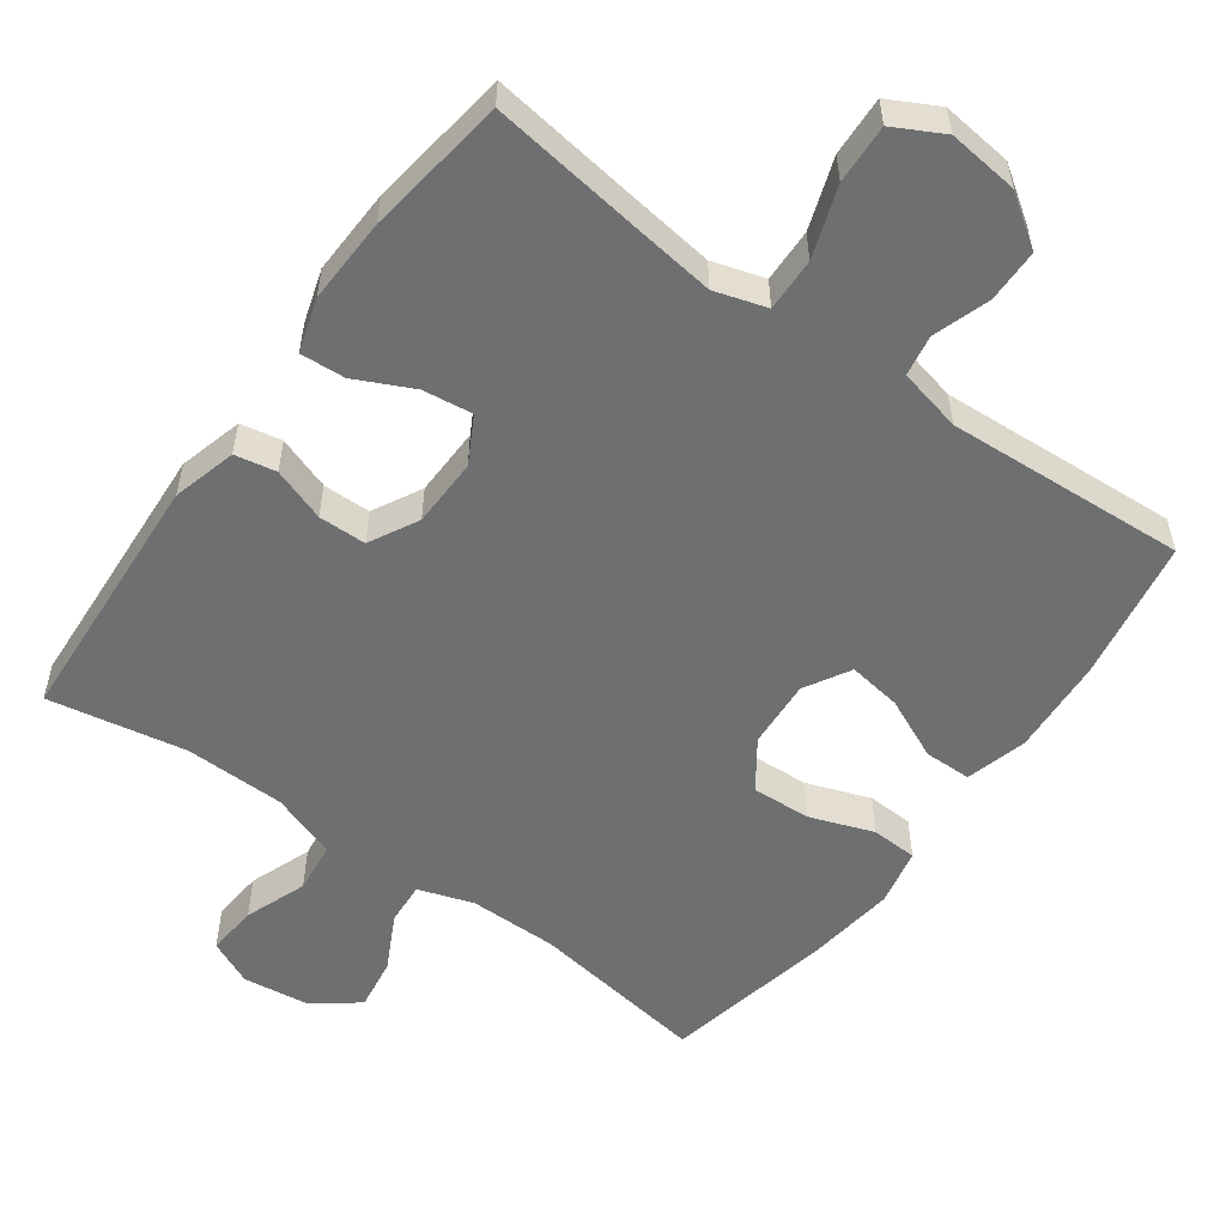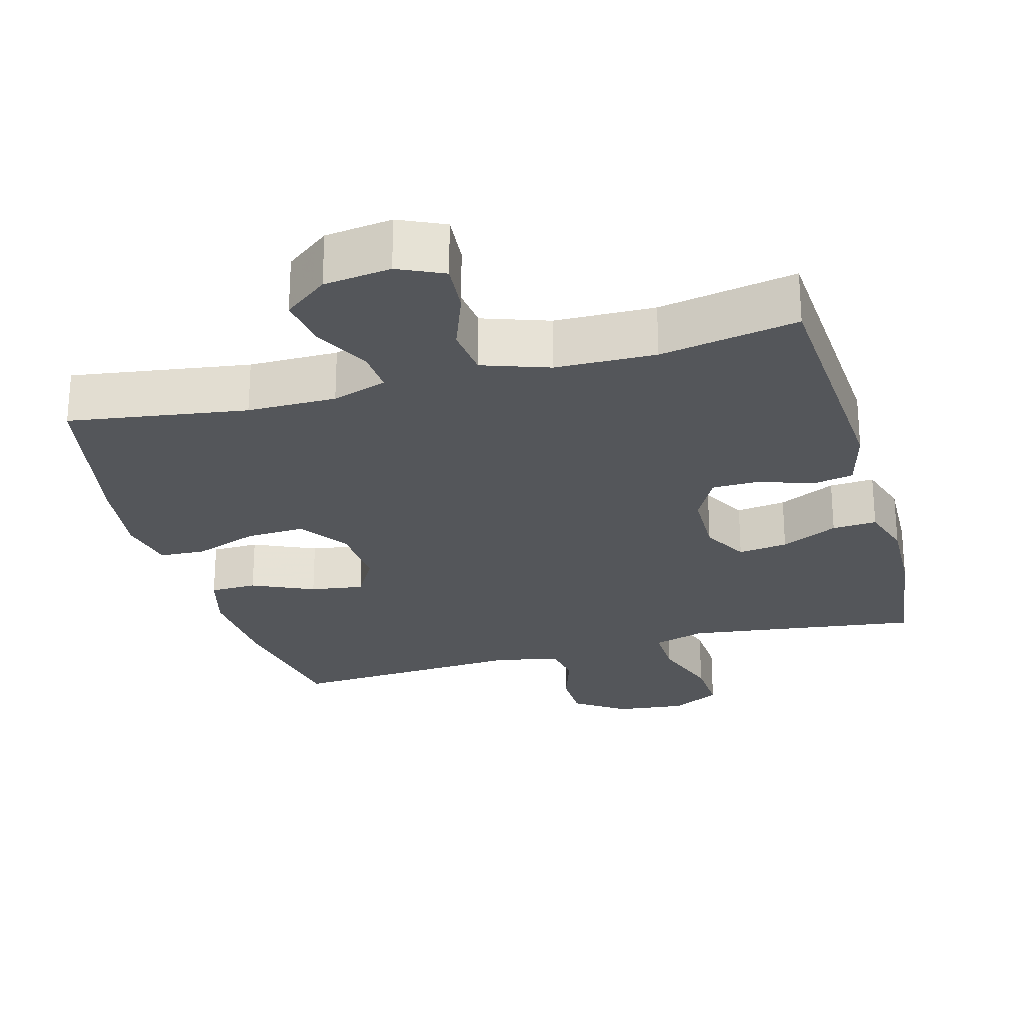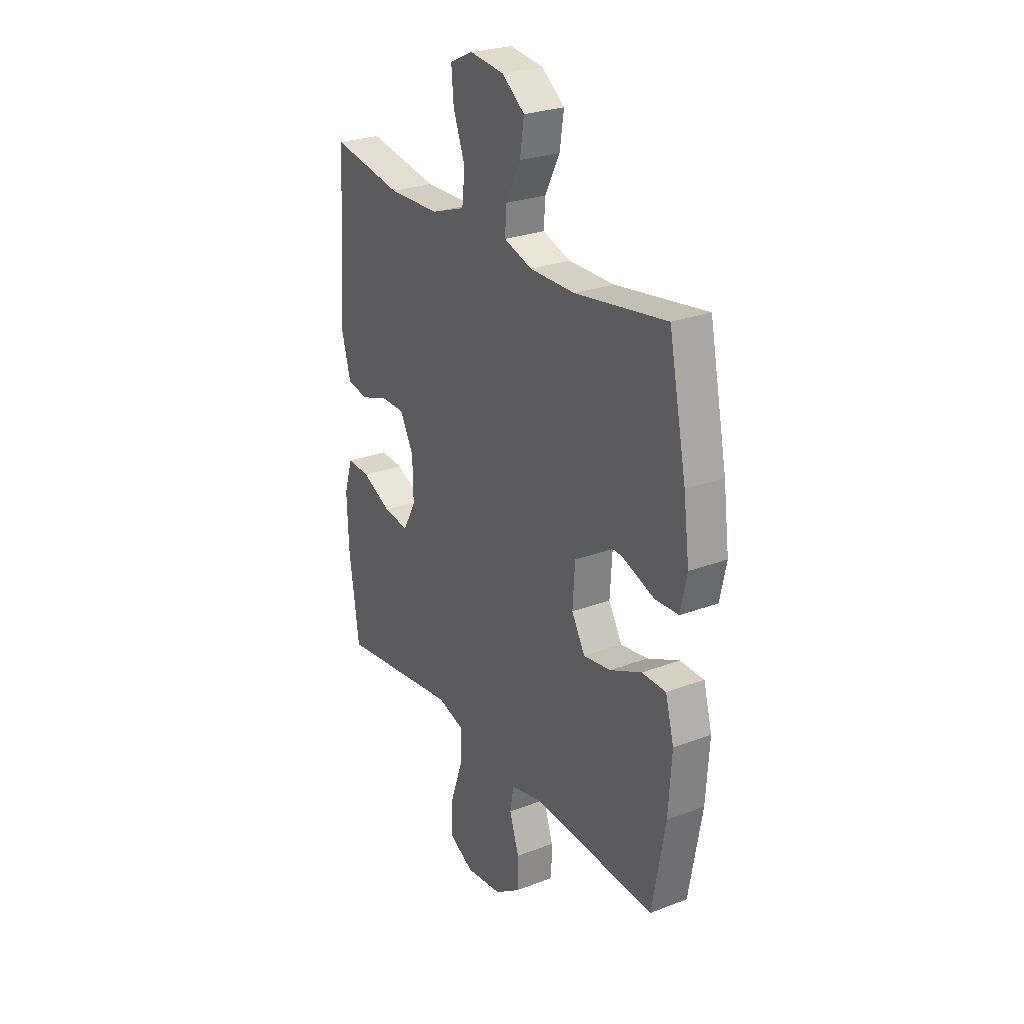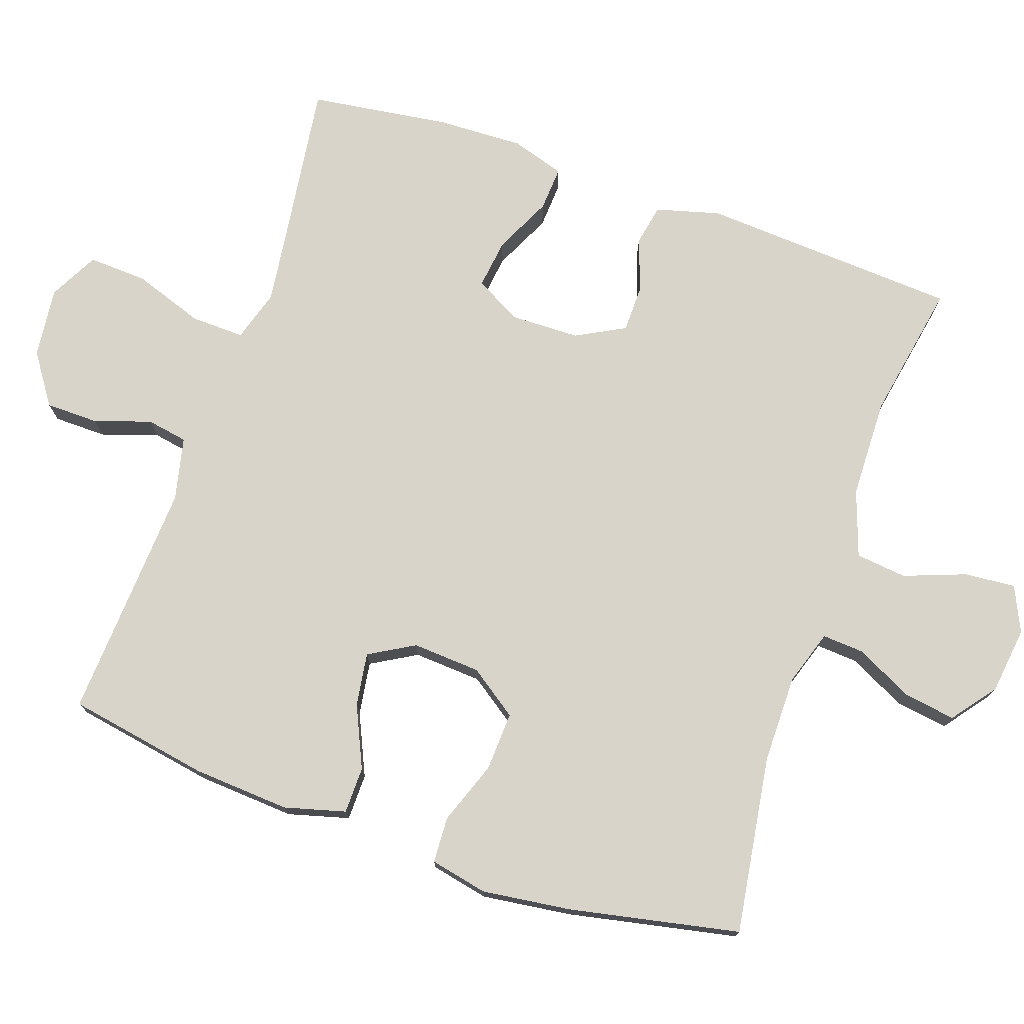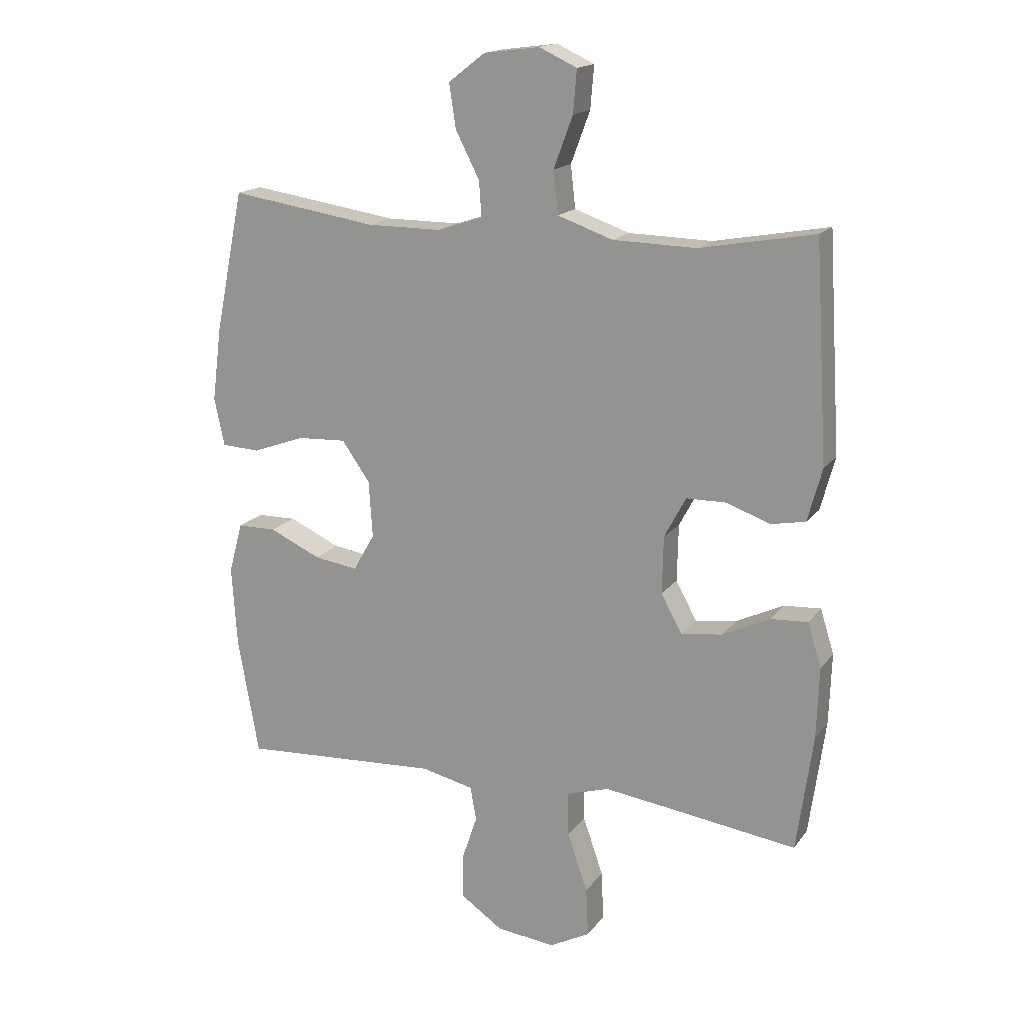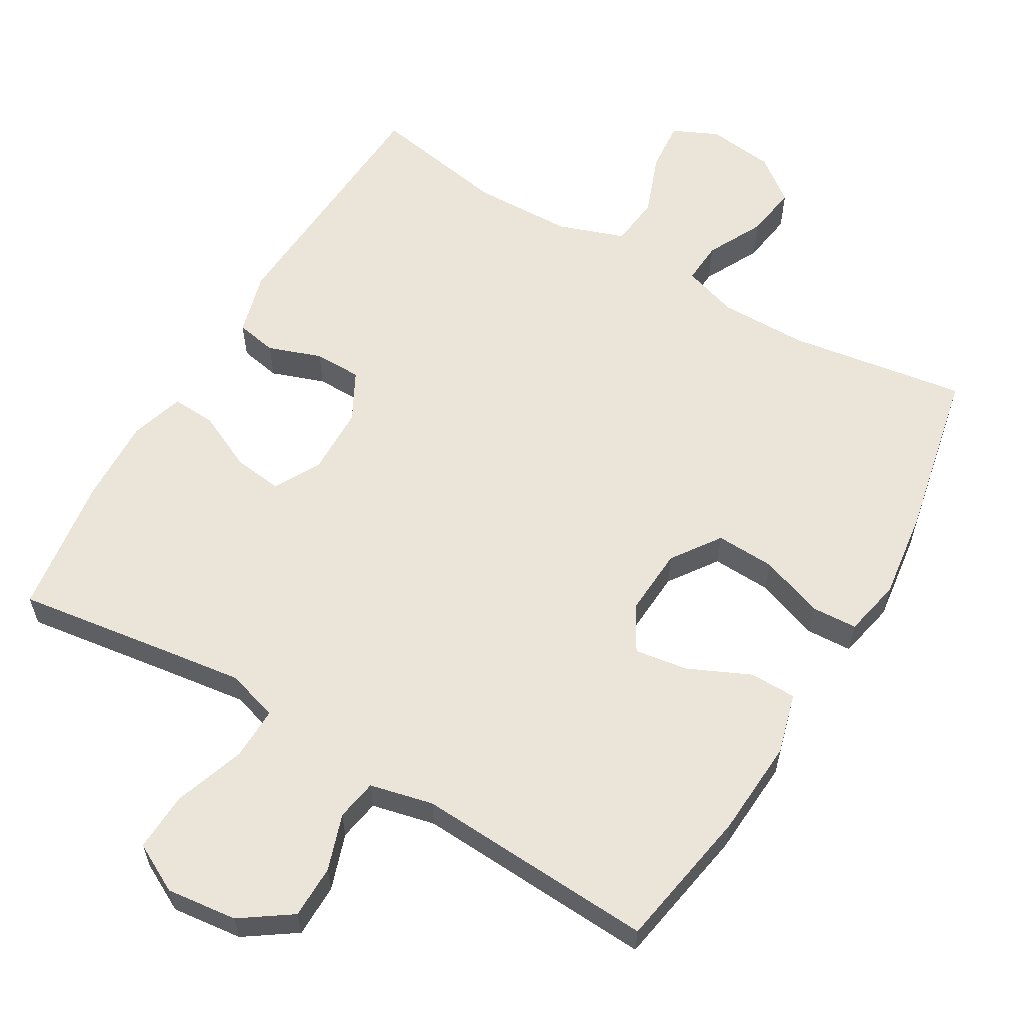
<metadata>
{"format":"obj","ext":"obj","renderer":"f3d","projection":"perspective","resolution":1024,"background":"white","views":[{"elev":-54.6,"azim":144.1,"up":"+Y"},{"elev":-25.6,"azim":15.5,"up":"+Y"},{"elev":26.2,"azim":-121.0,"up":"+Z"},{"elev":75.2,"azim":-71.0,"up":"+Y"},{"elev":16.8,"azim":24.2,"up":"+Z"},{"elev":59.6,"azim":-149.7,"up":"+Y"}]}
</metadata>
<code>
v -0.5 0.07 -0.5
v -0.535 0.07 -0.303
v -0.544 0.07 -0.168
v -0.521 0.07 -0.083
v -0.456 0.07 -0.082
v -0.37 0.07 -0.121
v -0.296 0.07 -0.132
v -0.26 0.07 -0.069
v -0.266 0.07 0.026
v -0.313 0.07 0.093
v -0.395 0.07 0.089
v -0.483 0.07 0.057
v -0.547 0.07 0.06
v -0.564 0.07 0.14
v -0.548 0.07 0.264
v -0.5 0.07 0.5
v -0.253 0.07 0.463
v -0.13 0.07 0.463
v -0.054 0.07 0.488
v -0.058 0.07 0.547
v -0.098 0.07 0.625
v -0.109 0.07 0.698
v -0.048 0.07 0.745
v 0.045 0.07 0.757
v 0.108 0.07 0.728
v 0.102 0.07 0.657
v 0.07 0.07 0.571
v 0.078 0.07 0.5
v 0.17 0.07 0.468
v 0.309 0.07 0.465
v 0.5 0.07 0.5
v 0.522 0.07 0.141
v 0.498 0.07 0.052
v 0.441 0.07 0.041
v 0.367 0.07 0.067
v 0.301 0.07 0.066
v 0.265 0.07 -0.002
v 0.263 0.07 -0.098
v 0.298 0.07 -0.162
v 0.367 0.07 -0.153
v 0.446 0.07 -0.115
v 0.508 0.07 -0.111
v 0.531 0.07 -0.185
v 0.527 0.07 -0.304
v 0.5 0.07 -0.5
v 0.288 0.07 -0.471
v 0.174 0.07 -0.456
v 0.102 0.07 -0.478
v 0.104 0.07 -0.552
v 0.138 0.07 -0.65
v 0.142 0.07 -0.732
v 0.074 0.07 -0.768
v -0.024 0.07 -0.757
v -0.094 0.07 -0.709
v -0.095 0.07 -0.635
v -0.069 0.07 -0.557
v -0.079 0.07 -0.5
v -0.167 0.07 -0.48
v -0.5 0 -0.5
v -0.535 0 -0.303
v -0.544 0 -0.168
v -0.521 0 -0.083
v -0.456 0 -0.082
v -0.37 0 -0.121
v -0.296 0 -0.132
v -0.26 0 -0.069
v -0.266 0 0.026
v -0.313 0 0.093
v -0.395 0 0.089
v -0.483 0 0.057
v -0.547 0 0.06
v -0.564 0 0.14
v -0.548 0 0.264
v -0.5 0 0.5
v -0.253 0 0.463
v -0.13 0 0.463
v -0.054 0 0.488
v -0.058 0 0.547
v -0.098 0 0.625
v -0.109 0 0.698
v -0.048 0 0.745
v 0.045 0 0.757
v 0.108 0 0.728
v 0.102 0 0.657
v 0.07 0 0.571
v 0.078 0 0.5
v 0.17 0 0.468
v 0.309 0 0.465
v 0.5 0 0.5
v 0.522 0 0.141
v 0.498 0 0.052
v 0.441 0 0.041
v 0.367 0 0.067
v 0.301 0 0.066
v 0.265 0 -0.002
v 0.263 0 -0.098
v 0.298 0 -0.162
v 0.367 0 -0.153
v 0.446 0 -0.115
v 0.508 0 -0.111
v 0.531 0 -0.185
v 0.527 0 -0.304
v 0.5 0 -0.5
v 0.288 0 -0.471
v 0.174 0 -0.456
v 0.102 0 -0.478
v 0.104 0 -0.552
v 0.138 0 -0.65
v 0.142 0 -0.732
v 0.074 0 -0.768
v -0.024 0 -0.757
v -0.094 0 -0.709
v -0.095 0 -0.635
v -0.069 0 -0.557
v -0.079 0 -0.5
v -0.167 0 -0.48
f 53 54 55 56
f 53 56 57
f 52 53 57
f 49 50 51 52
f 48 49 52 57
f 47 48 57 58
f 43 44 45 46
f 43 46 47
f 40 41 42 43
f 39 40 43 47
f 38 39 47 58
f 32 33 34 35
f 30 31 32 35
f 29 30 35 36
f 28 29 36 37
f 24 25 26 27
f 24 27 28
f 23 24 28
f 20 21 22 23
f 19 20 23 28
f 18 19 28 37
f 14 15 16 17
f 11 12 13 14
f 10 11 14 17
f 9 10 17 18
f 3 4 5 6
f 3 6 7
f 2 3 7
f 1 2 7
f 58 1 7 8
f 18 37 38 58
f 8 9 18 58
f 114 113 112 111
f 115 114 111
f 115 111 110
f 110 109 108 107
f 115 110 107 106
f 116 115 106 105
f 104 103 102 101
f 105 104 101
f 101 100 99 98
f 105 101 98 97
f 116 105 97 96
f 93 92 91 90
f 93 90 89 88
f 94 93 88 87
f 95 94 87 86
f 85 84 83 82
f 86 85 82
f 86 82 81
f 81 80 79 78
f 86 81 78 77
f 95 86 77 76
f 75 74 73 72
f 72 71 70 69
f 75 72 69 68
f 76 75 68 67
f 64 63 62 61
f 65 64 61
f 65 61 60
f 65 60 59
f 66 65 59 116
f 116 96 95 76
f 116 76 67 66
f 1 59 60 2
f 2 60 61 3
f 3 61 62 4
f 4 62 63 5
f 5 63 64 6
f 6 64 65 7
f 7 65 66 8
f 8 66 67 9
f 9 67 68 10
f 10 68 69 11
f 11 69 70 12
f 12 70 71 13
f 13 71 72 14
f 14 72 73 15
f 15 73 74 16
f 16 74 75 17
f 17 75 76 18
f 18 76 77 19
f 19 77 78 20
f 20 78 79 21
f 21 79 80 22
f 22 80 81 23
f 23 81 82 24
f 24 82 83 25
f 25 83 84 26
f 26 84 85 27
f 27 85 86 28
f 28 86 87 29
f 29 87 88 30
f 30 88 89 31
f 31 89 90 32
f 32 90 91 33
f 33 91 92 34
f 34 92 93 35
f 35 93 94 36
f 36 94 95 37
f 37 95 96 38
f 38 96 97 39
f 39 97 98 40
f 40 98 99 41
f 41 99 100 42
f 42 100 101 43
f 43 101 102 44
f 44 102 103 45
f 45 103 104 46
f 46 104 105 47
f 47 105 106 48
f 48 106 107 49
f 49 107 108 50
f 50 108 109 51
f 51 109 110 52
f 52 110 111 53
f 53 111 112 54
f 54 112 113 55
f 55 113 114 56
f 56 114 115 57
f 57 115 116 58
f 58 116 59 1

</code>
